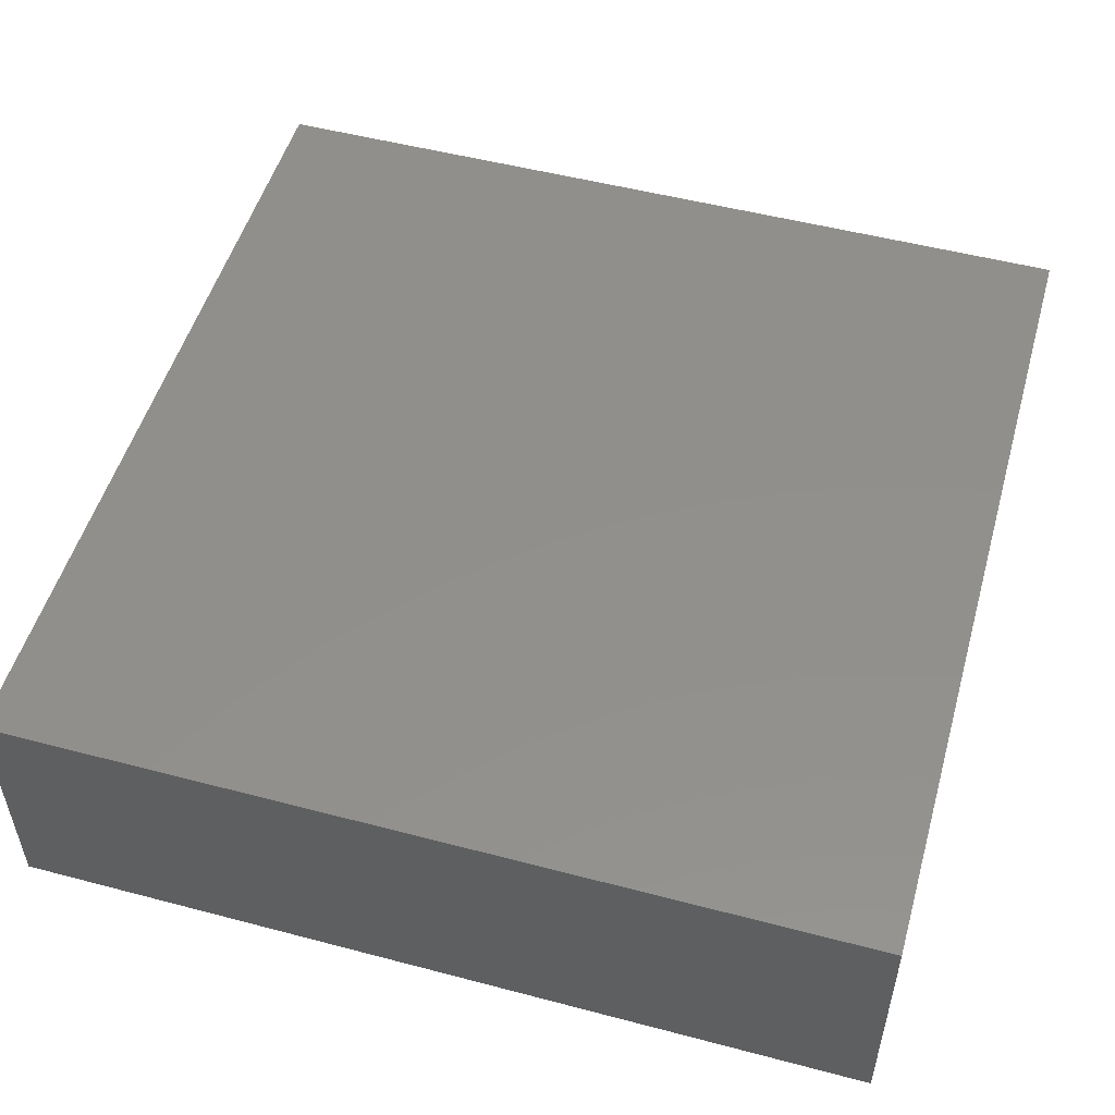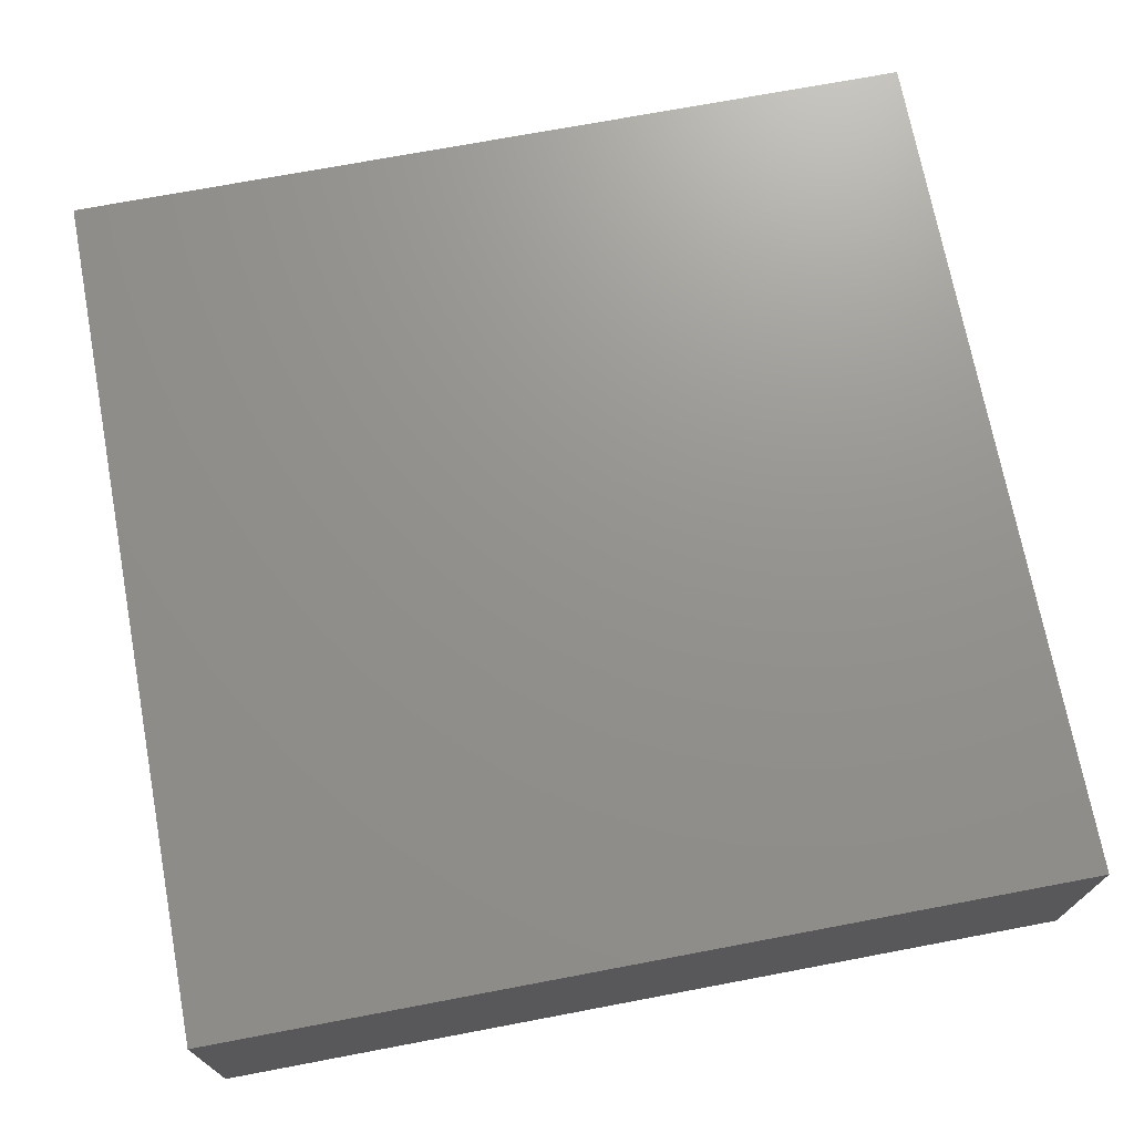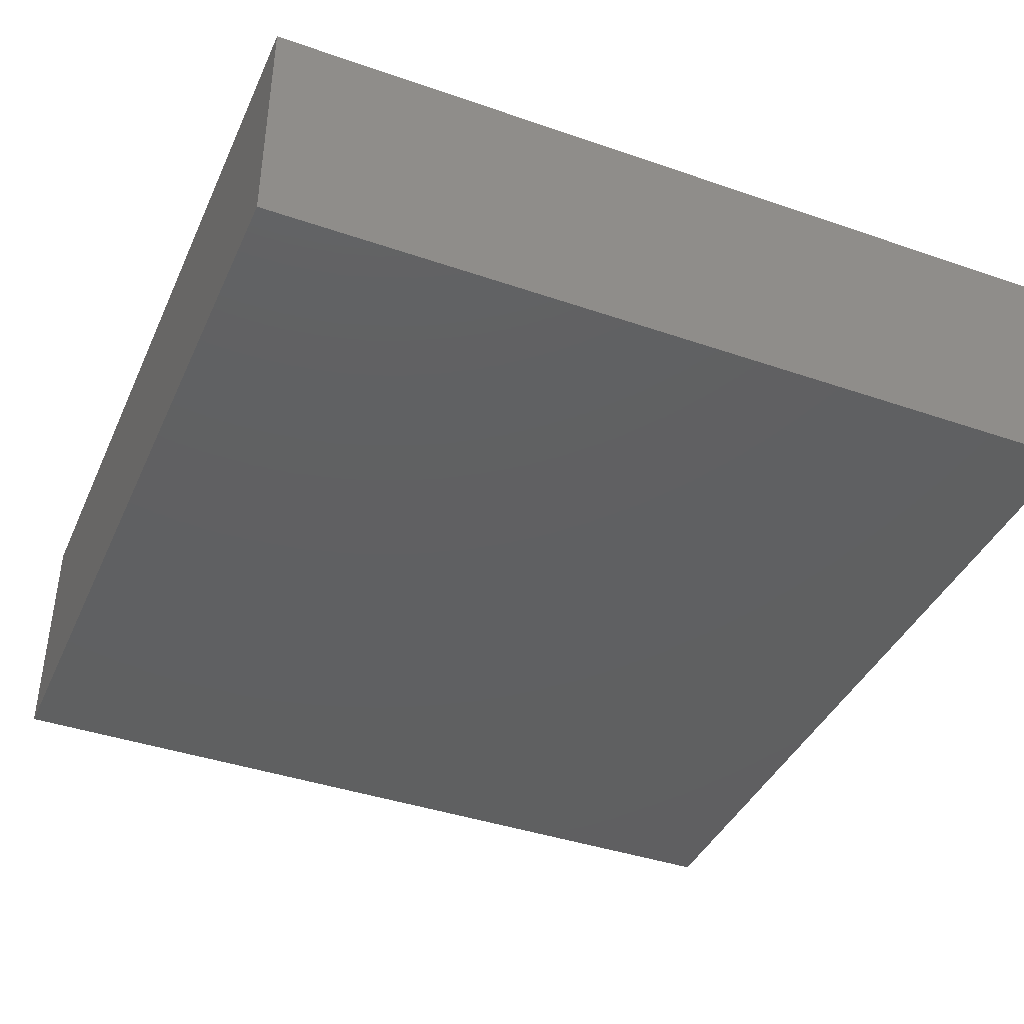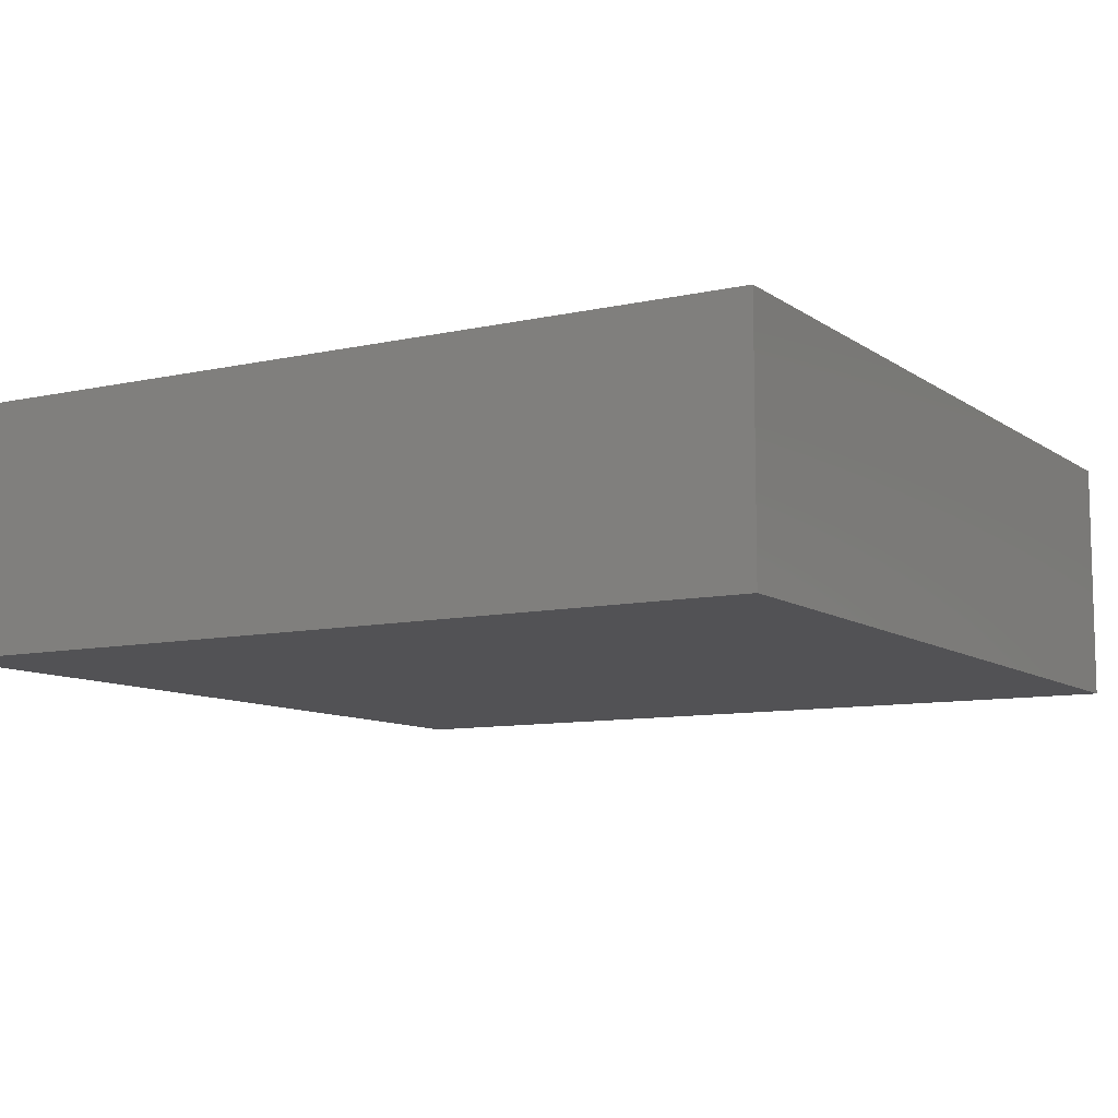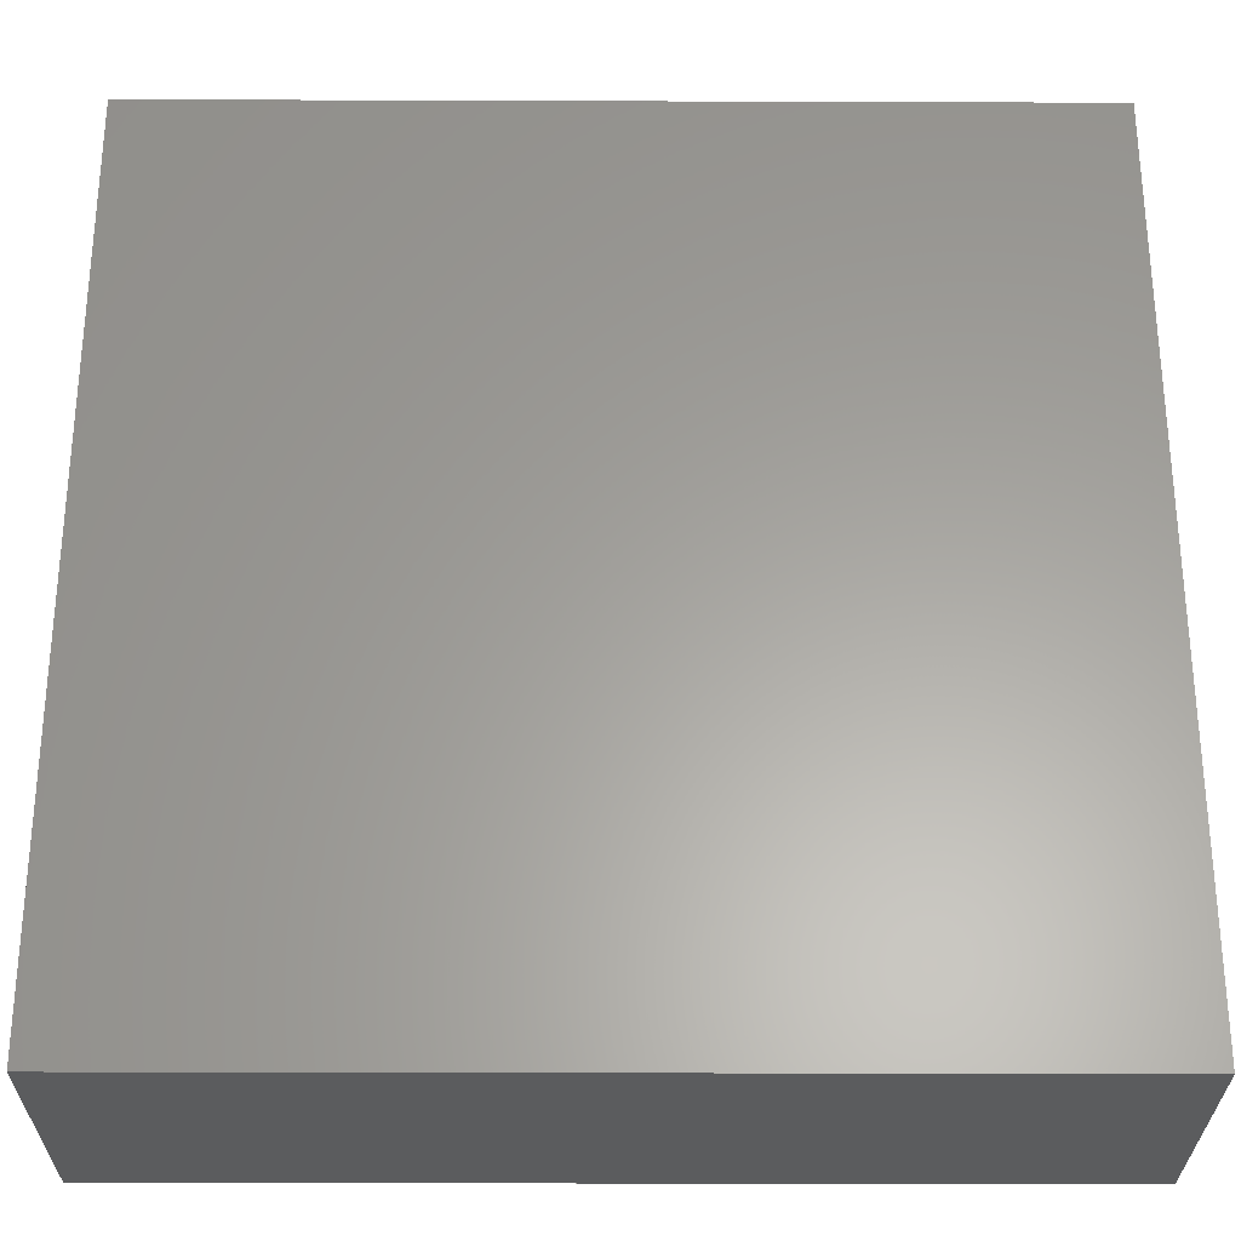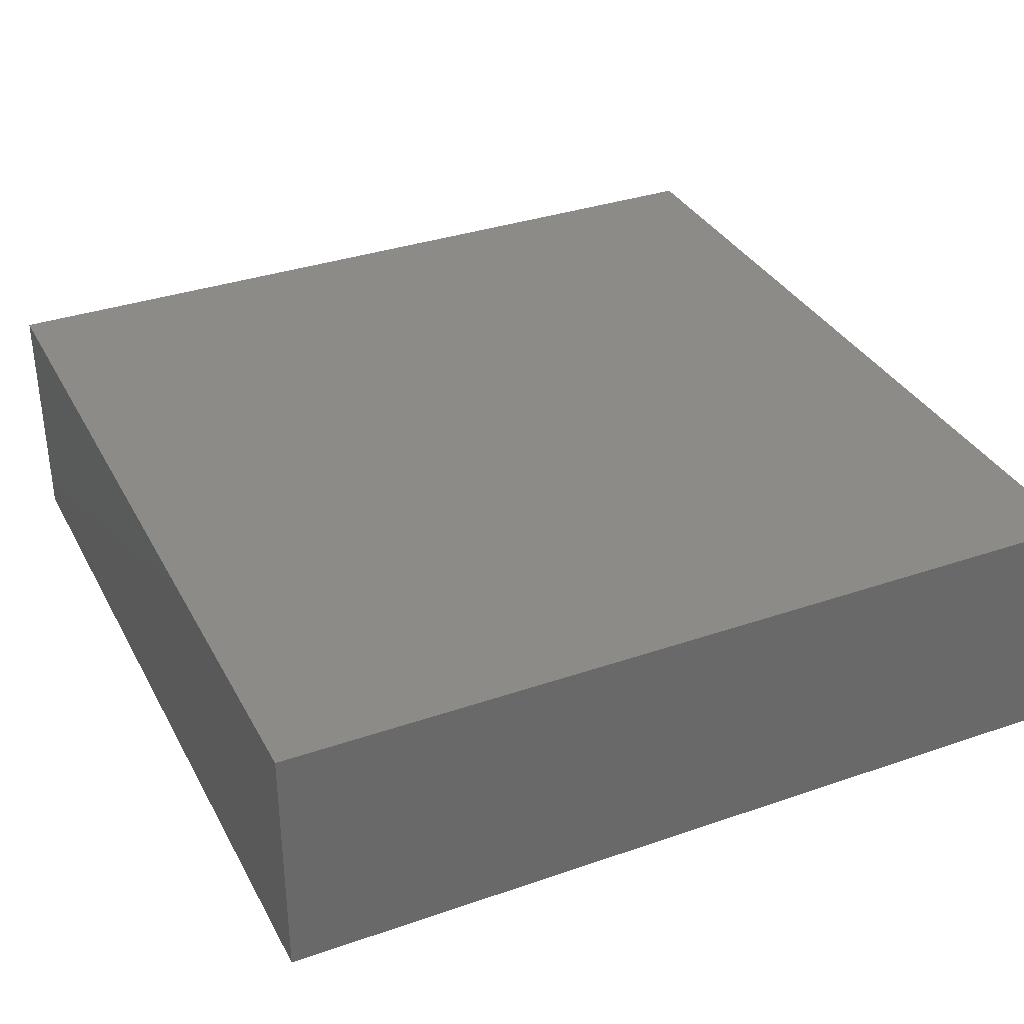
<metadata>
{"format":"stl","ext":"stl","renderer":"f3d","projection":"perspective","resolution":1024,"background":"white","views":[{"elev":51.8,"azim":105.9,"up":"+Y"},{"elev":71.6,"azim":-10.7,"up":"+Y"},{"elev":-40.6,"azim":-112.9,"up":"+Y"},{"elev":-9.4,"azim":30.4,"up":"+Y"},{"elev":-28.6,"azim":179.7,"up":"+Z"},{"elev":34.4,"azim":65.1,"up":"+Y"}]}
</metadata>
<code>
# stl→obj: 8 verts, 12 faces
v 49.6 -157.2 49.42
v 49.6 -150.1 24.71
v 49.6 -150.1 49.42
v 49.6 -157.2 24.71
v 24.8 -150.1 49.42
v 24.8 -157.2 49.42
v 24.8 -157.2 24.71
v 24.8 -150.1 24.71
f 1 2 3
f 2 1 4
f 5 1 3
f 1 5 6
f 7 2 4
f 2 7 8
f 7 5 8
f 5 7 6
f 2 5 3
f 5 2 8
f 7 1 6
f 1 7 4

</code>
